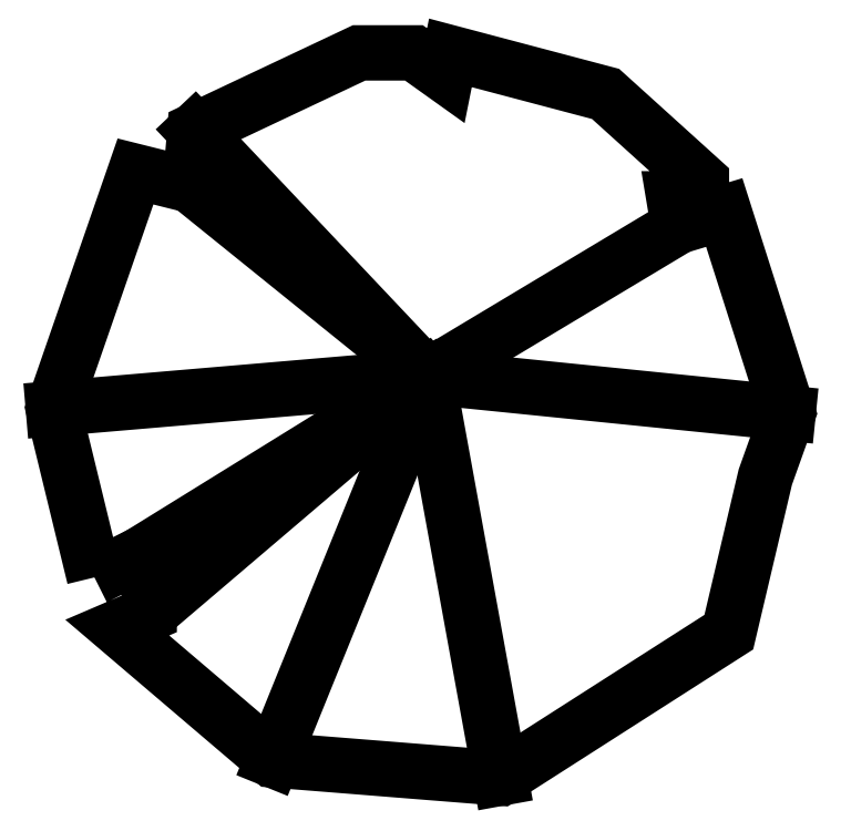
<metadata>
{"format":"dxf","ext":"dxf","renderer":"ezdxf+matplotlib","layout":"modelspace","background":"white","min_lineweight":24,"dpi":150}
</metadata>
<code>
0
SECTION
2
ENTITIES
0
LINE
8
0
10
253.7
20
1728
30
0
11
253.3
21
1728
31
0
0
LINE
8
0
10
253.7
20
1728
30
0
11
253.5
21
1728
31
0
0
LINE
8
0
10
253.7
20
1728
30
0
11
254.2
21
1728
31
0
0
LINE
8
0
10
253.7
20
1728
30
0
11
253.8
21
1727
31
0
0
LINE
8
0
10
253.7
20
1728
30
0
11
253.5
21
1727
31
0
0
LINE
8
0
10
253.7
20
1728
30
0
11
253.4
21
1728
31
0
0
LINE
8
0
10
253.7
20
1728
30
0
11
254
21
1728
31
0
0
LINE
8
0
10
253.7
20
1728
30
0
11
253.4
21
1728
31
0
0
LINE
8
0
10
253.5
20
1728
30
0
11
253.7
21
1728
31
0
0
POLYLINE
8
0
66
     1
10
0
20
0
30
0
70
     1
0
VERTEX
8
0
10
253.3
20
1728
30
0
0
VERTEX
8
0
10
253.3
20
1728
30
0
0
VERTEX
8
0
10
253.4
20
1728
30
0
0
VERTEX
8
0
10
253.5
20
1728
30
0
0
VERTEX
8
0
10
253.5
20
1728
30
0
0
VERTEX
8
0
10
253.7
20
1728
30
0
0
VERTEX
8
0
10
253.7
20
1728
30
0
0
VERTEX
8
0
10
253.8
20
1728
30
0
0
VERTEX
8
0
10
253.8
20
1728
30
0
0
VERTEX
8
0
10
253.9
20
1728
30
0
0
VERTEX
8
0
10
254.1
20
1728
30
0
0
VERTEX
8
0
10
254.1
20
1728
30
0
0
VERTEX
8
0
10
254
20
1728
30
0
0
VERTEX
8
0
10
254
20
1728
30
0
0
VERTEX
8
0
10
254.1
20
1728
30
0
0
VERTEX
8
0
10
254.2
20
1728
30
0
0
VERTEX
8
0
10
254.1
20
1728
30
0
0
VERTEX
8
0
10
254.1
20
1728
30
0
0
VERTEX
8
0
10
253.8
20
1727
30
0
0
VERTEX
8
0
10
253.5
20
1727
30
0
0
VERTEX
8
0
10
253.4
20
1728
30
0
0
VERTEX
8
0
10
253.4
20
1728
30
0
0
VERTEX
8
0
10
253.4
20
1728
30
0
0
VERTEX
8
0
10
253.4
20
1728
30
0
0
SEQEND
8
0
0
ENDSEC
0
EOF

</code>
